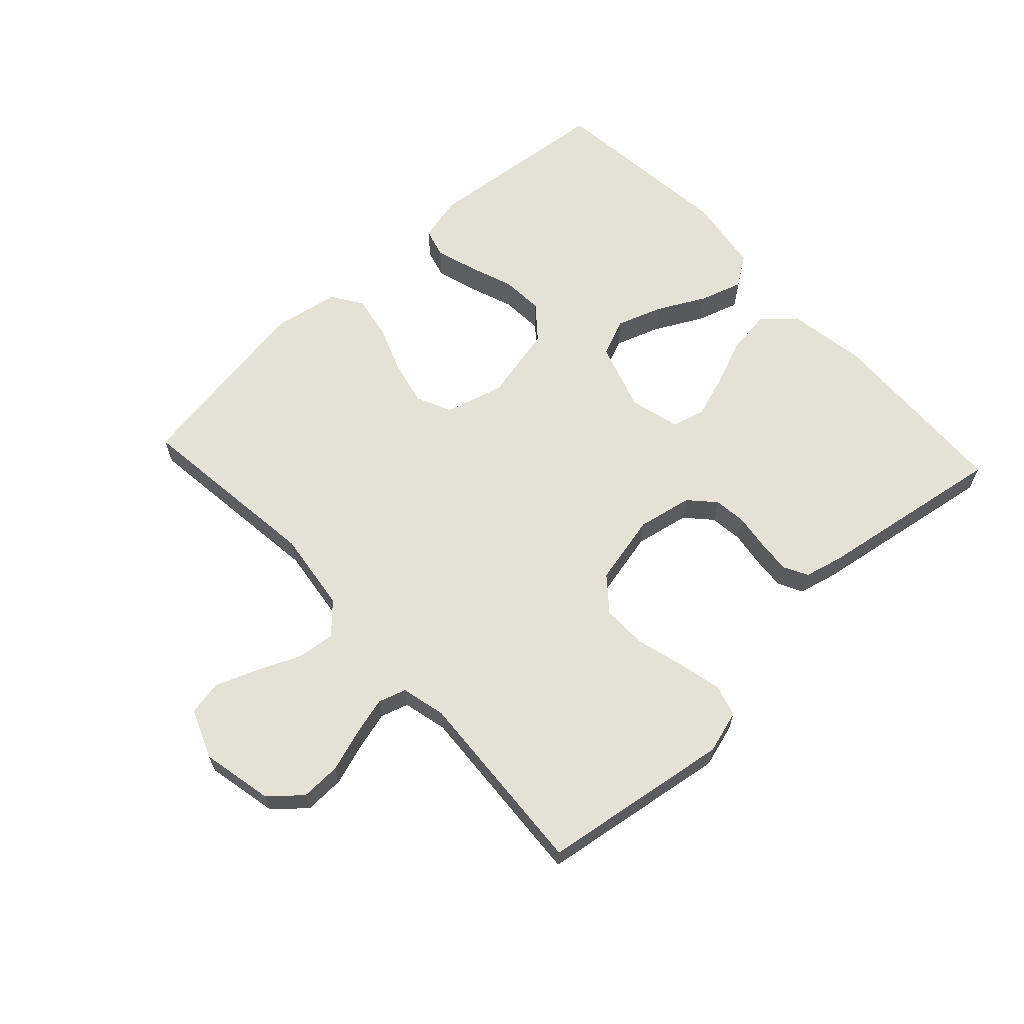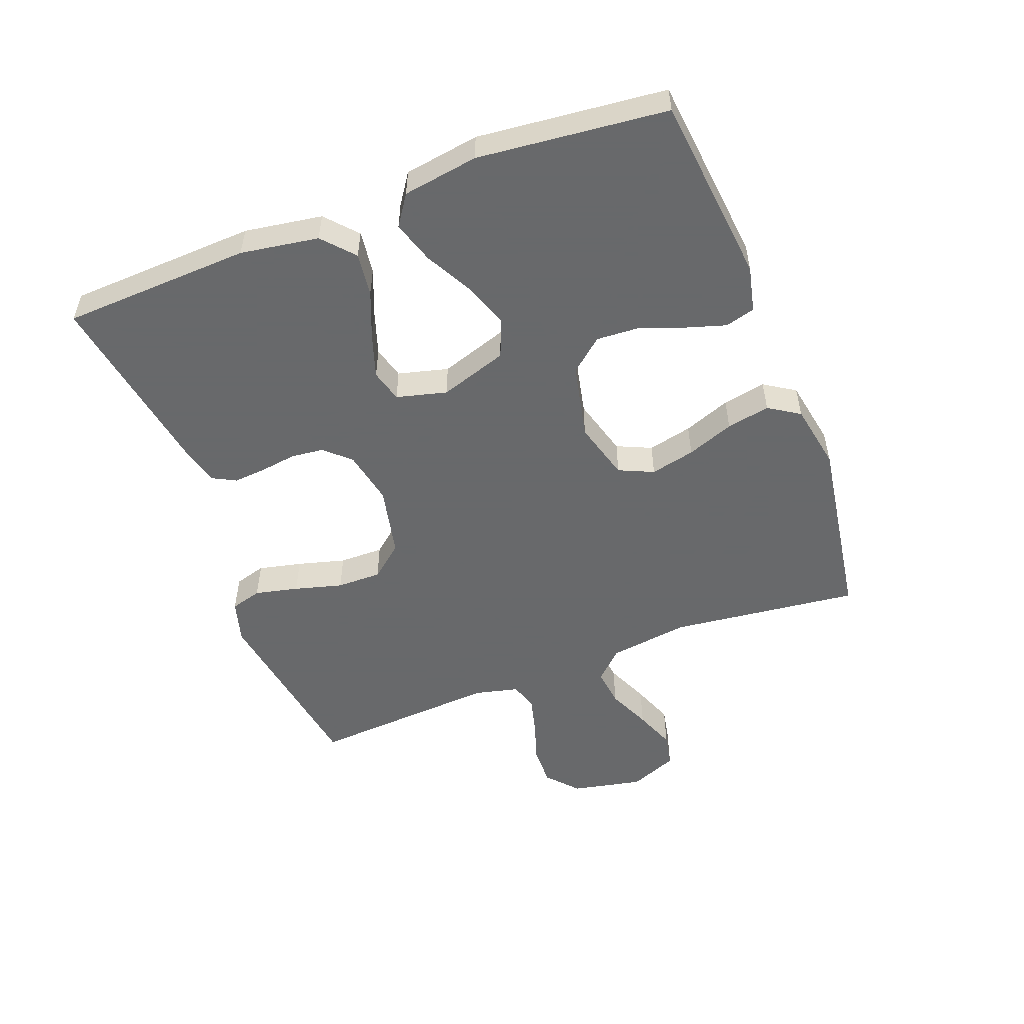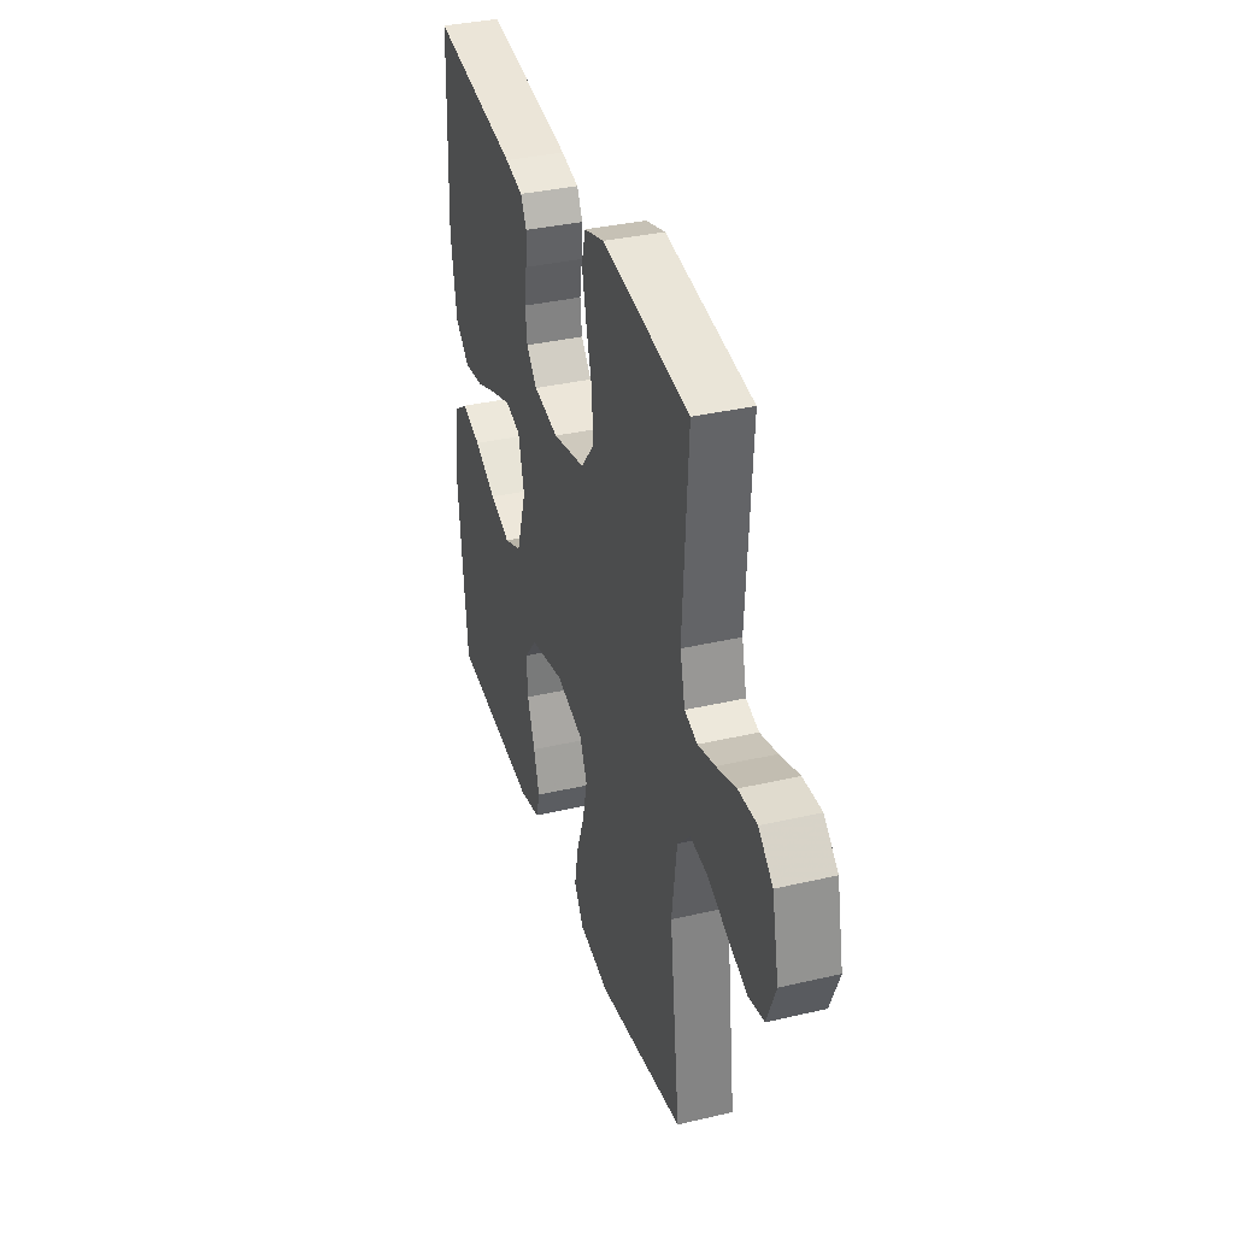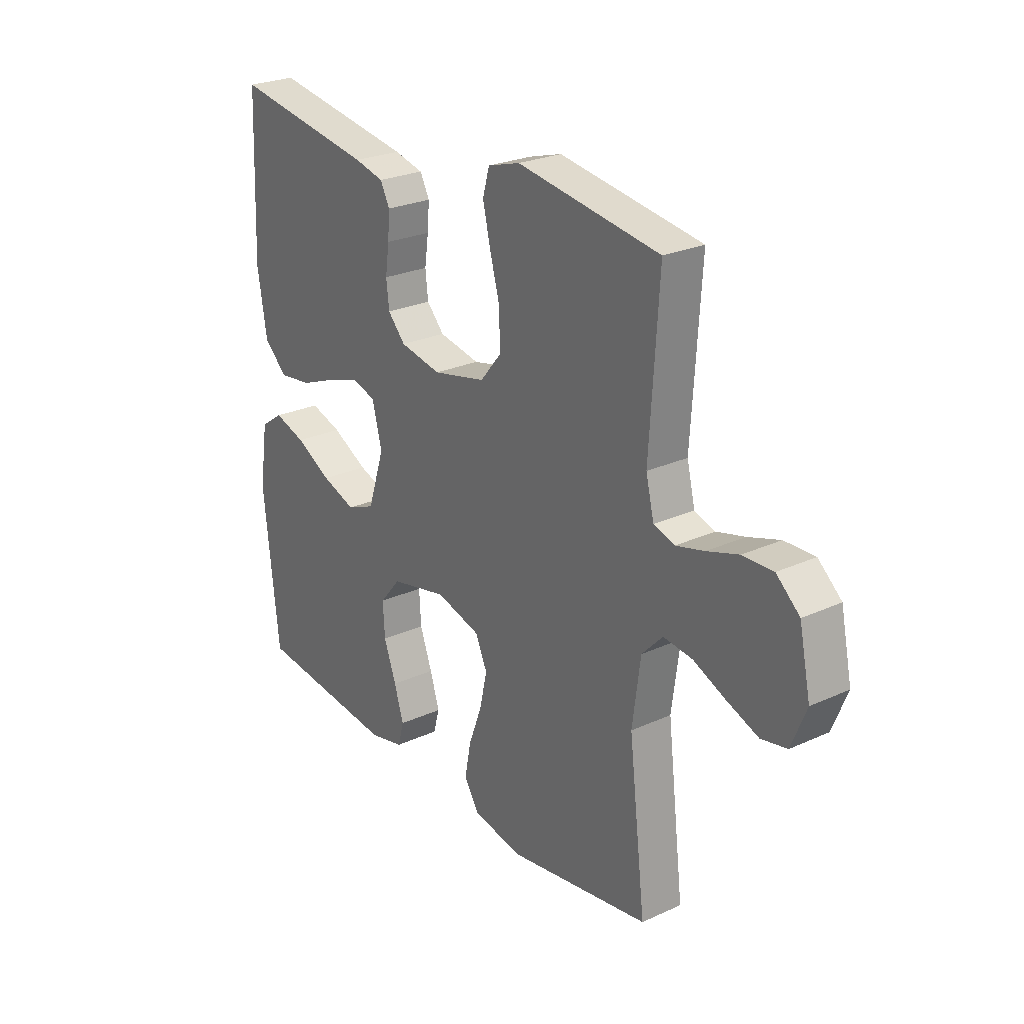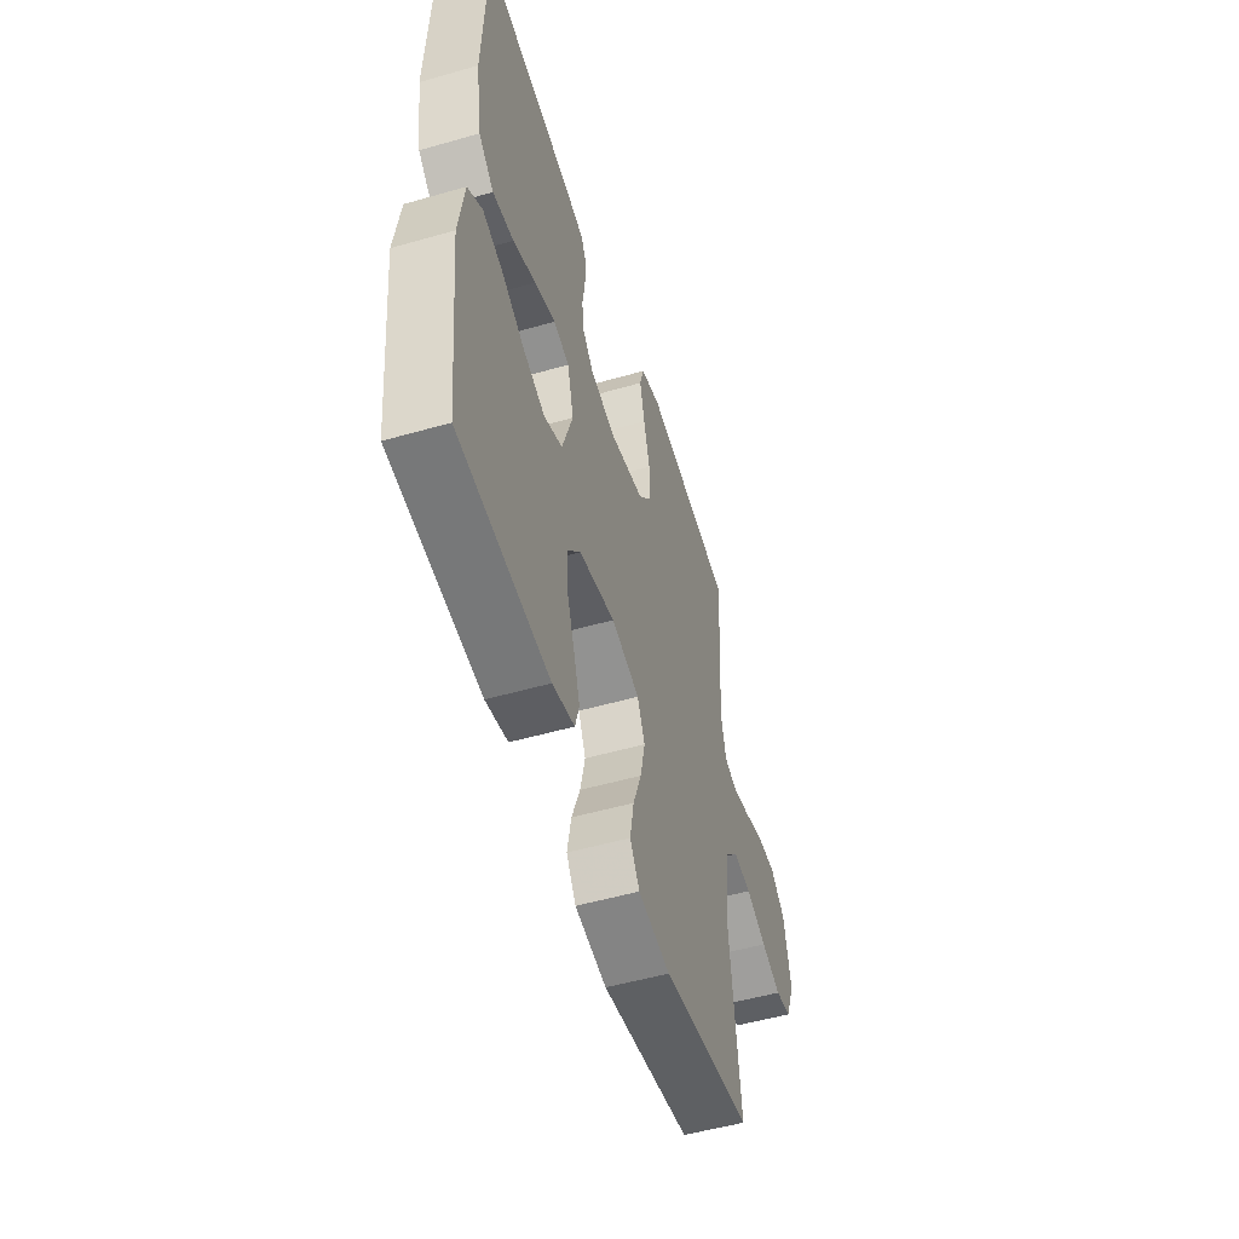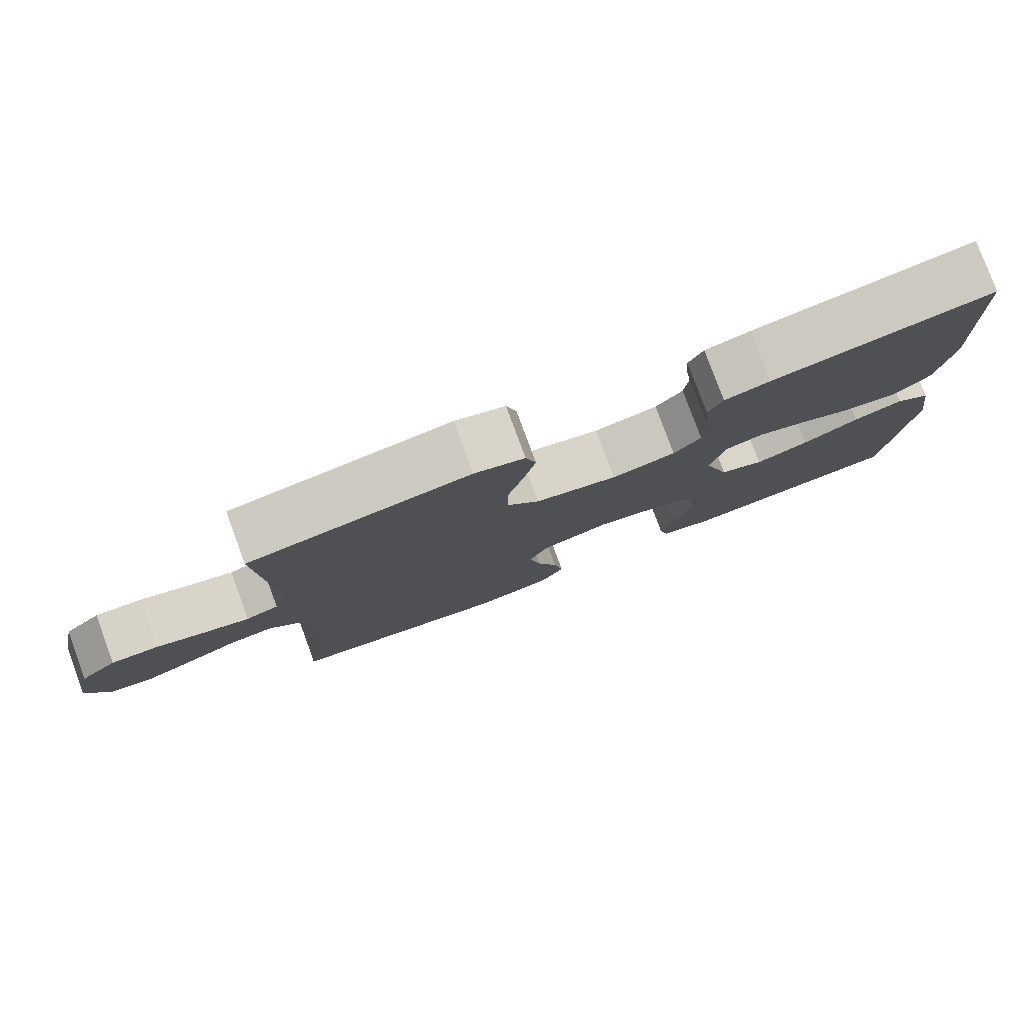
<metadata>
{"format":"obj","ext":"obj","renderer":"f3d","projection":"perspective","resolution":1024,"background":"white","views":[{"elev":64.2,"azim":-42.8,"up":"+Y"},{"elev":-52.6,"azim":111.1,"up":"+Y"},{"elev":35.6,"azim":-107.1,"up":"+Z"},{"elev":25.5,"azim":-126.2,"up":"+Z"},{"elev":-52.1,"azim":107.2,"up":"+Z"},{"elev":79.4,"azim":-20.3,"up":"+Z"}]}
</metadata>
<code>
v -0.5 0.07 0.5
v -0.2 0.07 0.545
v -0.132 0.07 0.525
v -0.118 0.07 0.475
v -0.134 0.07 0.406
v -0.155 0.07 0.33
v -0.156 0.07 0.259
v -0.112 0.07 0.206
v 0 0.07 0.181
v 0.087 0.07 0.198
v 0.124 0.07 0.238
v 0.13 0.07 0.29
v 0.122 0.07 0.347
v 0.118 0.07 0.399
v 0.138 0.07 0.437
v 0.2 0.07 0.452
v 0.5 0.07 0.5
v 0.512 0.07 0.2
v 0.492 0.07 0.076
v 0.442 0.07 0.032
v 0.373 0.07 0.041
v 0.298 0.07 0.071
v 0.229 0.07 0.094
v 0.177 0.07 0.08
v 0.156 0.07 0
v 0.191 0.07 -0.108
v 0.251 0.07 -0.133
v 0.323 0.07 -0.108
v 0.399 0.07 -0.068
v 0.466 0.07 -0.047
v 0.514 0.07 -0.08
v 0.532 0.07 -0.2
v 0.5 0.07 -0.5
v 0.2 0.07 -0.53
v 0.127 0.07 -0.513
v 0.114 0.07 -0.466
v 0.134 0.07 -0.402
v 0.16 0.07 -0.331
v 0.164 0.07 -0.264
v 0.12 0.07 -0.211
v 0 0.07 -0.184
v -0.094 0.07 -0.21
v -0.119 0.07 -0.265
v -0.103 0.07 -0.336
v -0.075 0.07 -0.411
v -0.062 0.07 -0.48
v -0.094 0.07 -0.529
v -0.2 0.07 -0.548
v -0.5 0.07 -0.5
v -0.464 0.07 -0.2
v -0.481 0.07 -0.072
v -0.525 0.07 -0.026
v -0.586 0.07 -0.033
v -0.655 0.07 -0.063
v -0.721 0.07 -0.088
v -0.775 0.07 -0.077
v -0.806 0.07 0
v -0.782 0.07 0.113
v -0.733 0.07 0.156
v -0.669 0.07 0.154
v -0.602 0.07 0.132
v -0.542 0.07 0.116
v -0.498 0.07 0.13
v -0.481 0.07 0.2
v -0.5 0 0.5
v -0.2 0 0.545
v -0.132 0 0.525
v -0.118 0 0.475
v -0.134 0 0.406
v -0.155 0 0.33
v -0.156 0 0.259
v -0.112 0 0.206
v 0 0 0.181
v 0.087 0 0.198
v 0.124 0 0.238
v 0.13 0 0.29
v 0.122 0 0.347
v 0.118 0 0.399
v 0.138 0 0.437
v 0.2 0 0.452
v 0.5 0 0.5
v 0.512 0 0.2
v 0.492 0 0.076
v 0.442 0 0.032
v 0.373 0 0.041
v 0.298 0 0.071
v 0.229 0 0.094
v 0.177 0 0.08
v 0.156 0 0
v 0.191 0 -0.108
v 0.251 0 -0.133
v 0.323 0 -0.108
v 0.399 0 -0.068
v 0.466 0 -0.047
v 0.514 0 -0.08
v 0.532 0 -0.2
v 0.5 0 -0.5
v 0.2 0 -0.53
v 0.127 0 -0.513
v 0.114 0 -0.466
v 0.134 0 -0.402
v 0.16 0 -0.331
v 0.164 0 -0.264
v 0.12 0 -0.211
v 0 0 -0.184
v -0.094 0 -0.21
v -0.119 0 -0.265
v -0.103 0 -0.336
v -0.075 0 -0.411
v -0.062 0 -0.48
v -0.094 0 -0.529
v -0.2 0 -0.548
v -0.5 0 -0.5
v -0.464 0 -0.2
v -0.481 0 -0.072
v -0.525 0 -0.026
v -0.586 0 -0.033
v -0.655 0 -0.063
v -0.721 0 -0.088
v -0.775 0 -0.077
v -0.806 0 0
v -0.782 0 0.113
v -0.733 0 0.156
v -0.669 0 0.154
v -0.602 0 0.132
v -0.542 0 0.116
v -0.498 0 0.13
v -0.481 0 0.2
f 58 59 60 61
f 58 61 62
f 57 58 62
f 56 57 62 63
f 53 54 55 56
f 47 48 49 50
f 47 50 51
f 44 45 46 47
f 43 44 47 51
f 42 43 51 52
f 35 36 37 38
f 33 34 35 38
f 33 38 39
f 32 33 39 40
f 28 29 30 31
f 27 28 31 32
f 19 20 21 22
f 19 22 23
f 18 19 23
f 17 18 23 24
f 15 16 17 24
f 12 13 14 15
f 3 4 5 6
f 1 2 3 6
f 64 1 6 7
f 63 64 7 8
f 53 56 63 8
f 52 53 8 9
f 41 42 52 9
f 27 32 40 41
f 26 27 41
f 25 26 41 9
f 12 15 24 25
f 11 12 25
f 10 11 25
f 9 10 25
f 125 124 123 122
f 126 125 122
f 126 122 121
f 127 126 121 120
f 120 119 118 117
f 114 113 112 111
f 115 114 111
f 111 110 109 108
f 115 111 108 107
f 116 115 107 106
f 102 101 100 99
f 102 99 98 97
f 103 102 97
f 104 103 97 96
f 95 94 93 92
f 96 95 92 91
f 86 85 84 83
f 87 86 83
f 87 83 82
f 88 87 82 81
f 88 81 80 79
f 79 78 77 76
f 70 69 68 67
f 70 67 66 65
f 71 70 65 128
f 72 71 128 127
f 72 127 120 117
f 73 72 117 116
f 73 116 106 105
f 105 104 96 91
f 105 91 90
f 73 105 90 89
f 89 88 79 76
f 89 76 75
f 89 75 74
f 89 74 73
f 1 65 66 2
f 2 66 67 3
f 3 67 68 4
f 4 68 69 5
f 5 69 70 6
f 6 70 71 7
f 7 71 72 8
f 8 72 73 9
f 9 73 74 10
f 10 74 75 11
f 11 75 76 12
f 12 76 77 13
f 13 77 78 14
f 14 78 79 15
f 15 79 80 16
f 16 80 81 17
f 17 81 82 18
f 18 82 83 19
f 19 83 84 20
f 20 84 85 21
f 21 85 86 22
f 22 86 87 23
f 23 87 88 24
f 24 88 89 25
f 25 89 90 26
f 26 90 91 27
f 27 91 92 28
f 28 92 93 29
f 29 93 94 30
f 30 94 95 31
f 31 95 96 32
f 32 96 97 33
f 33 97 98 34
f 34 98 99 35
f 35 99 100 36
f 36 100 101 37
f 37 101 102 38
f 38 102 103 39
f 39 103 104 40
f 40 104 105 41
f 41 105 106 42
f 42 106 107 43
f 43 107 108 44
f 44 108 109 45
f 45 109 110 46
f 46 110 111 47
f 47 111 112 48
f 48 112 113 49
f 49 113 114 50
f 50 114 115 51
f 51 115 116 52
f 52 116 117 53
f 53 117 118 54
f 54 118 119 55
f 55 119 120 56
f 56 120 121 57
f 57 121 122 58
f 58 122 123 59
f 59 123 124 60
f 60 124 125 61
f 61 125 126 62
f 62 126 127 63
f 63 127 128 64
f 64 128 65 1

</code>
